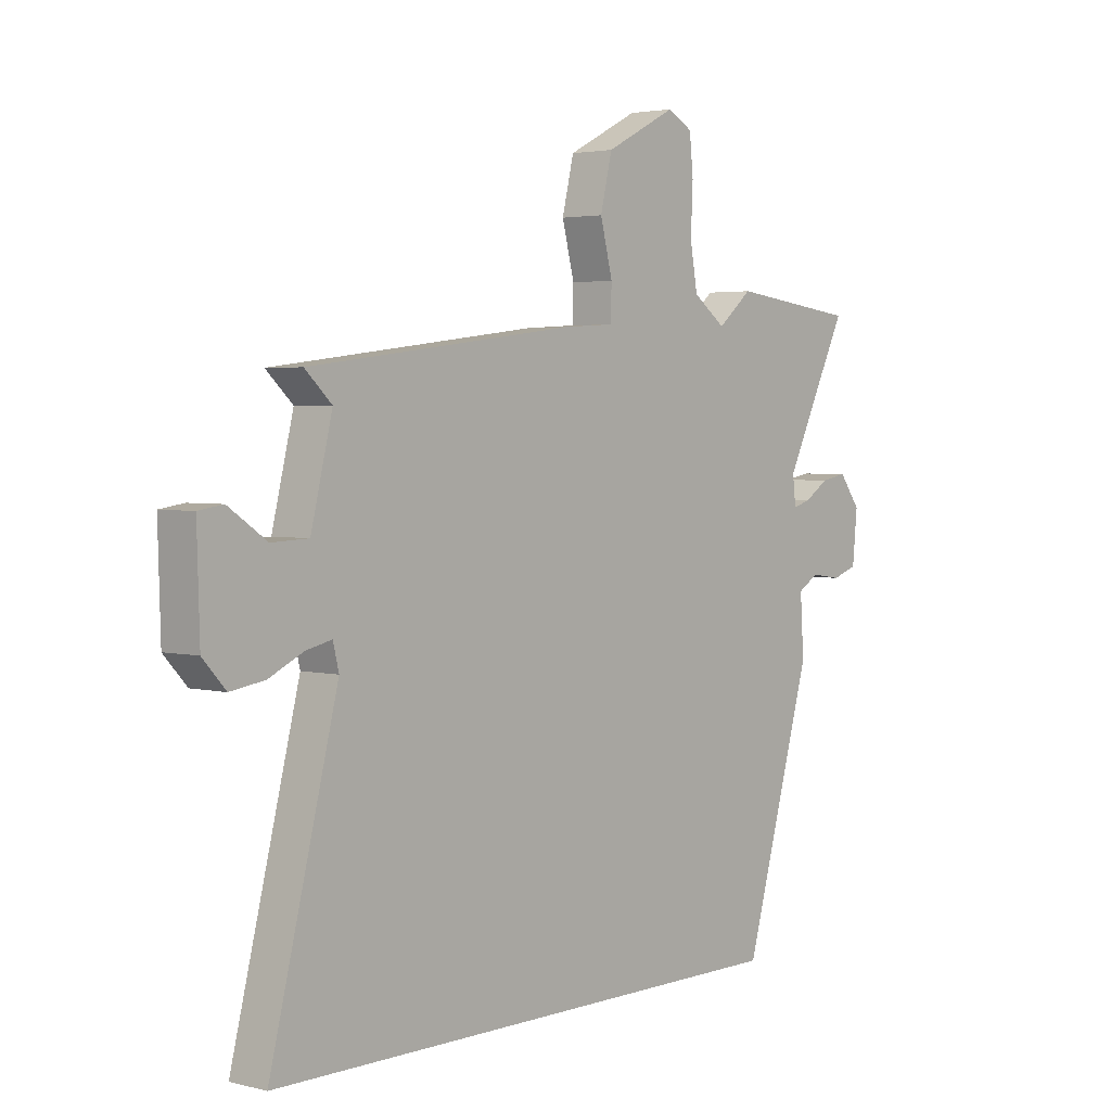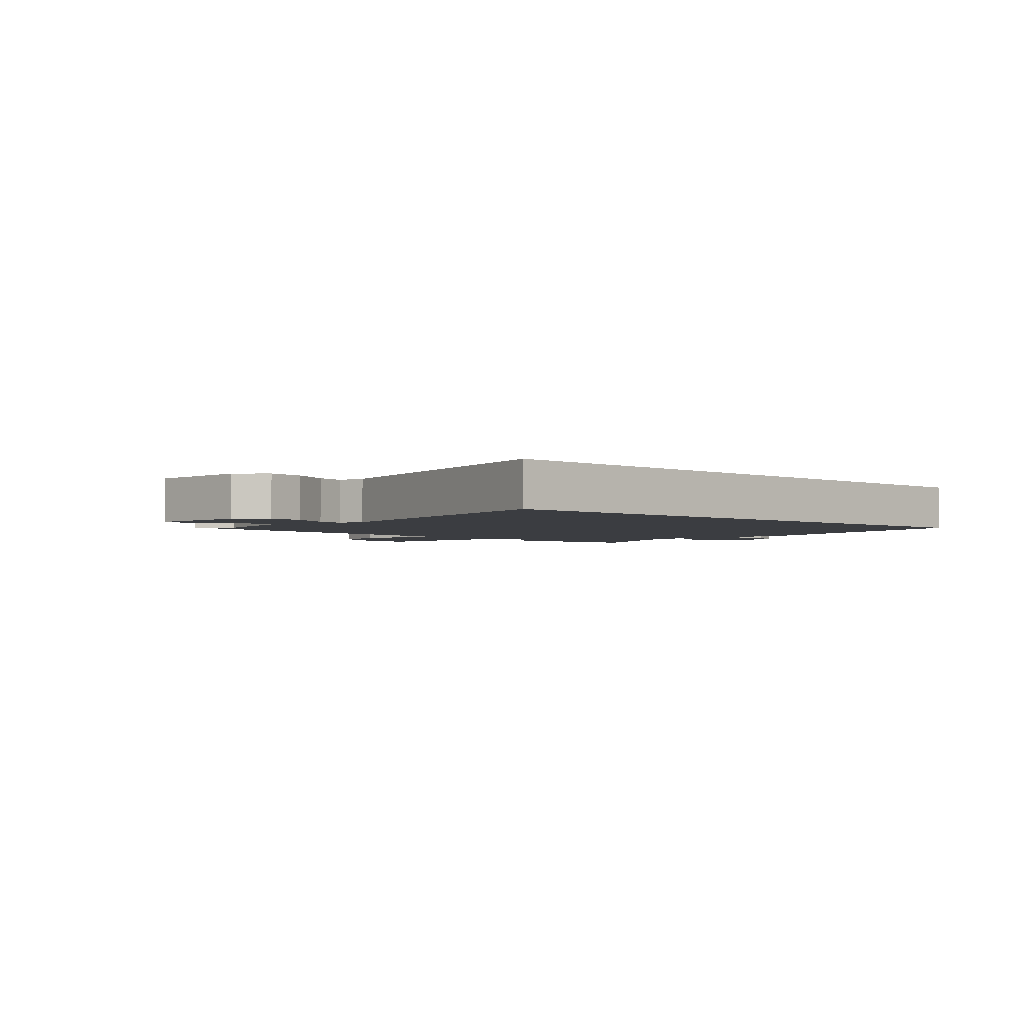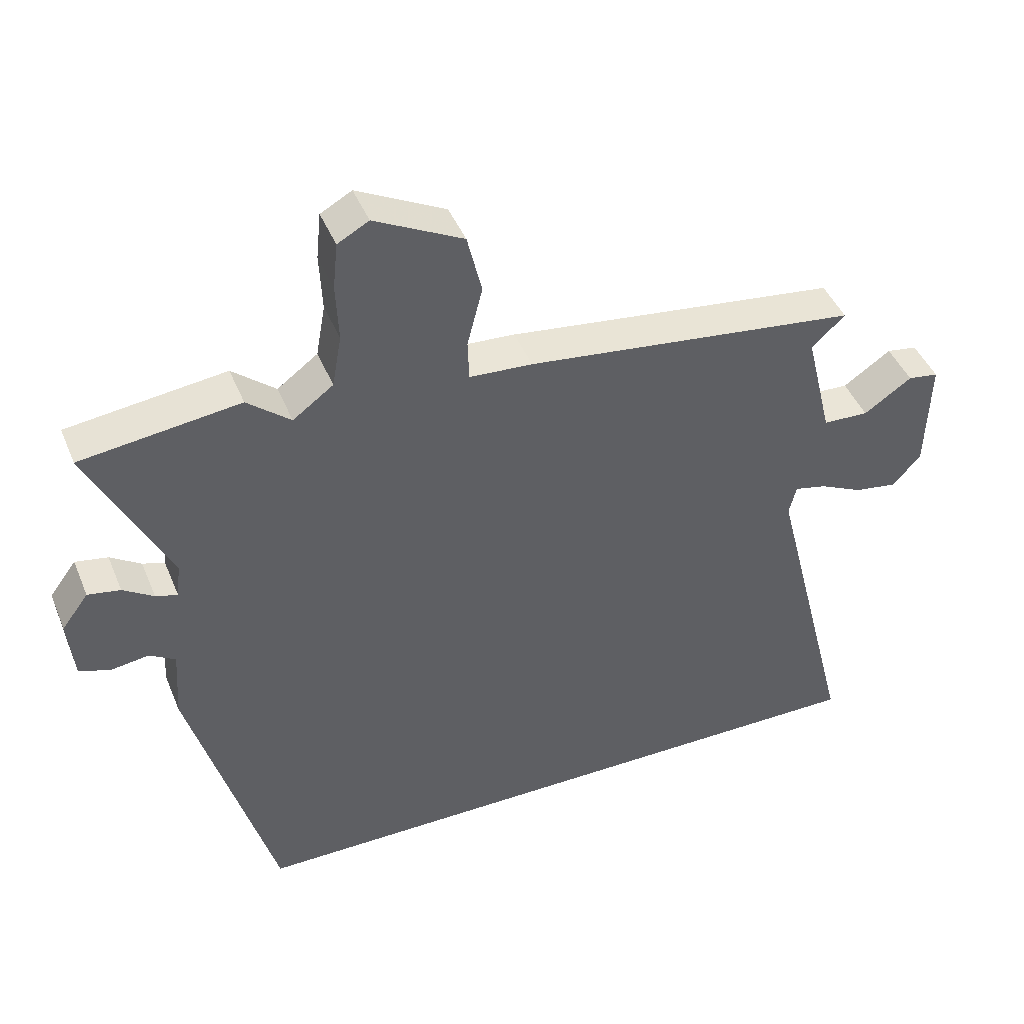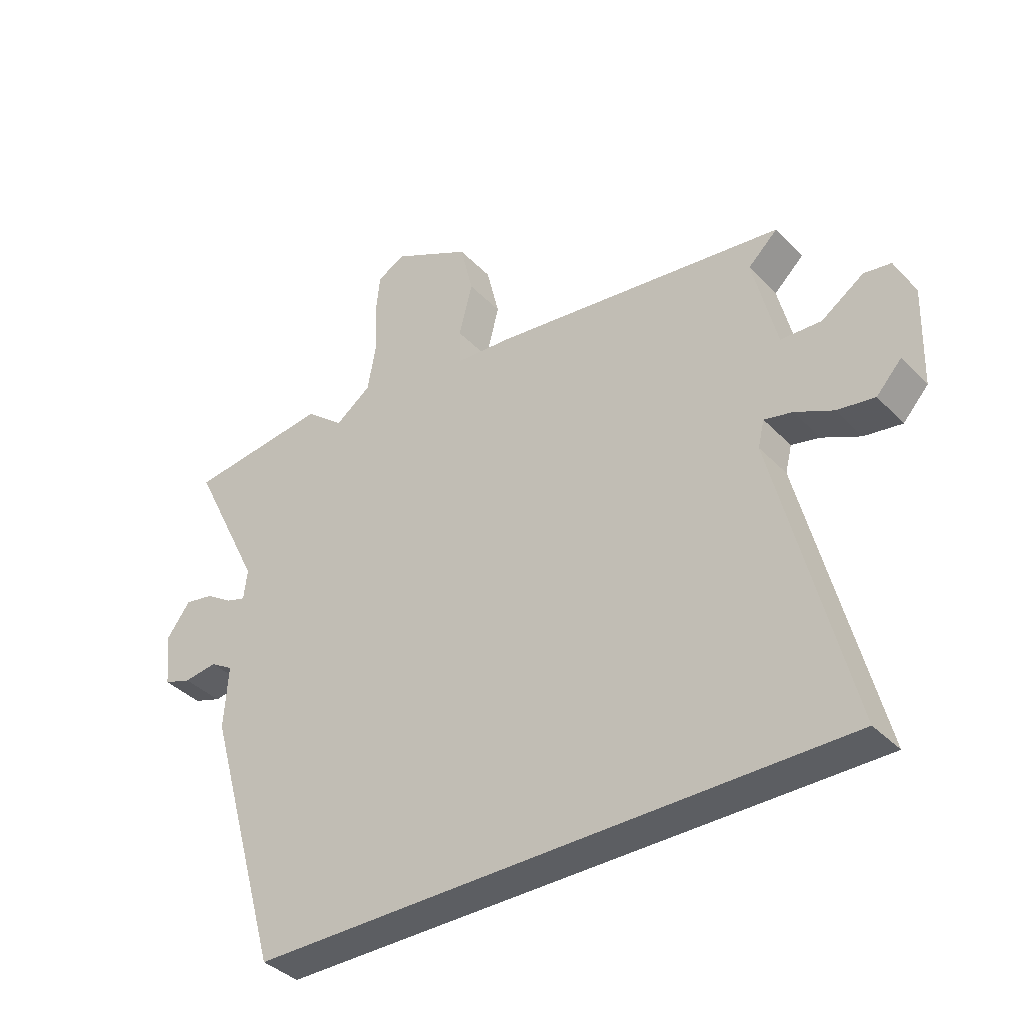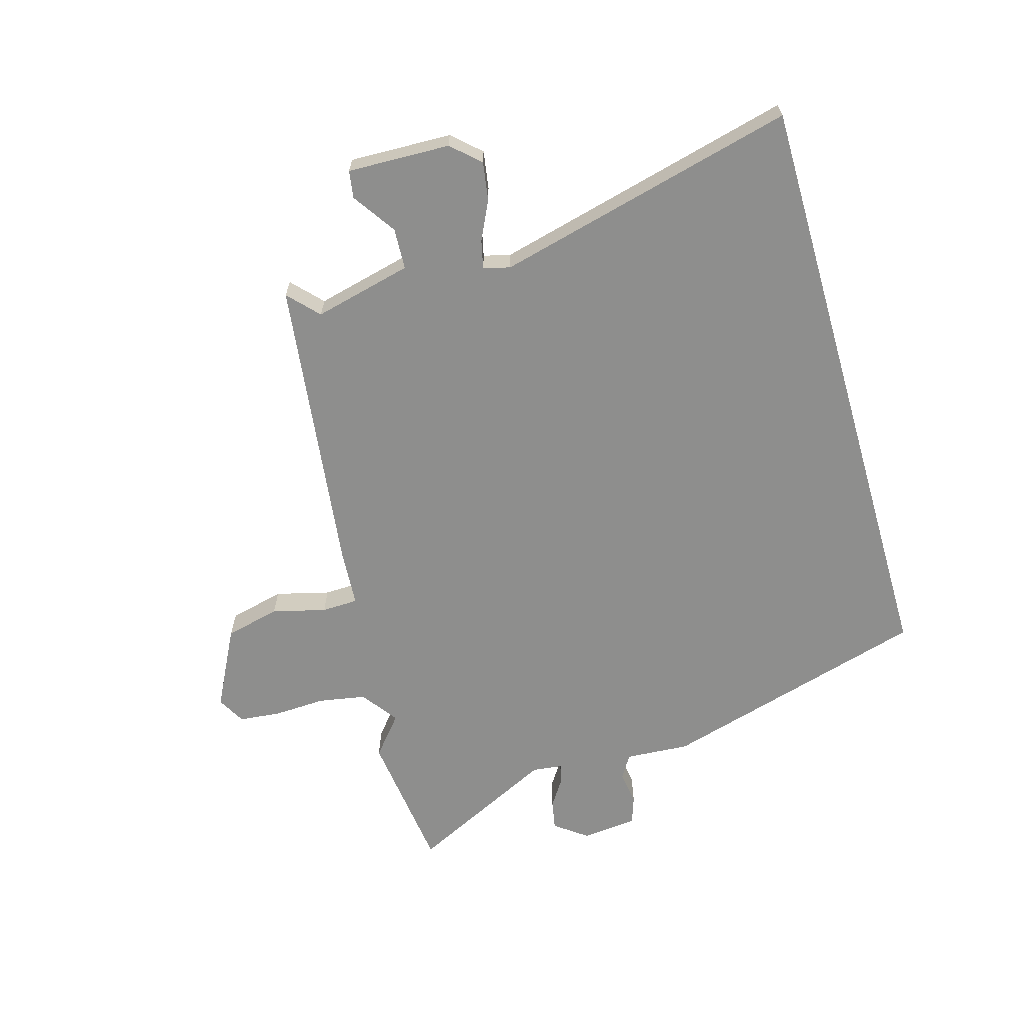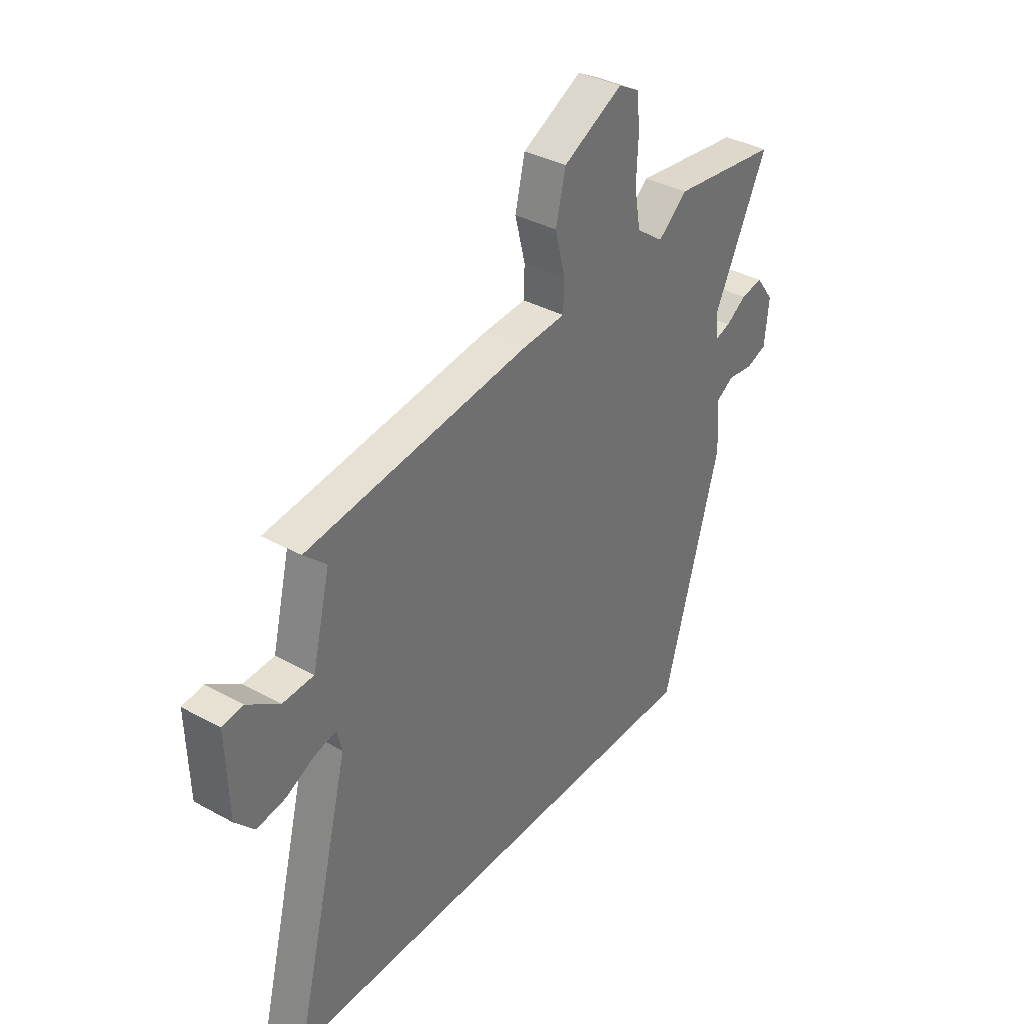
<metadata>
{"format":"obj","ext":"obj","renderer":"f3d","projection":"perspective","resolution":1024,"background":"white","views":[{"elev":3.1,"azim":130.5,"up":"+Z"},{"elev":-2.6,"azim":136.2,"up":"+Y"},{"elev":44.1,"azim":-21.5,"up":"+Z"},{"elev":-37.9,"azim":38.0,"up":"+Z"},{"elev":-64.9,"azim":106.1,"up":"+Y"},{"elev":36.3,"azim":125.7,"up":"+Z"}]}
</metadata>
<code>
v 0.532 0.07 0.388
v 0.482 0.07 0.341
v 0.522 0.07 0.177
v 0.591 0.07 0.174
v 0.663 0.07 0.223
v 0.709 0.07 0.216
v 0.704 0.07 0.044
v 0.661 0.07 -0.003
v 0.597 0.07 0.007
v 0.532 0.07 0.038
v 0.484 0.07 0.049
v 0.473 0.07 0.004
v 0.6 0.07 -0.5
v -0.408 0.07 -0.5
v -0.536 0.07 -0.051
v -0.529 0.07 0.057
v -0.568 0.07 0.081
v -0.625 0.07 0.073
v -0.672 0.07 0.089
v -0.681 0.07 0.182
v -0.641 0.07 0.236
v -0.592 0.07 0.227
v -0.546 0.07 0.197
v -0.513 0.07 0.187
v -0.507 0.07 0.239
v -0.627 0.07 0.484
v -0.388 0.07 0.514
v -0.323 0.07 0.46
v -0.262 0.07 0.505
v -0.248 0.07 0.584
v -0.252 0.07 0.671
v -0.245 0.07 0.741
v -0.198 0.07 0.767
v -0.065 0.07 0.699
v -0.043 0.07 0.607
v -0.066 0.07 0.517
v -0.064 0.07 0.456
v 0.031 0.07 0.45
v 0.532 0 0.388
v 0.482 0 0.341
v 0.522 0 0.177
v 0.591 0 0.174
v 0.663 0 0.223
v 0.709 0 0.216
v 0.704 0 0.044
v 0.661 0 -0.003
v 0.597 0 0.007
v 0.532 0 0.038
v 0.484 0 0.049
v 0.473 0 0.004
v 0.6 0 -0.5
v -0.408 0 -0.5
v -0.536 0 -0.051
v -0.529 0 0.057
v -0.568 0 0.081
v -0.625 0 0.073
v -0.672 0 0.089
v -0.681 0 0.182
v -0.641 0 0.236
v -0.592 0 0.227
v -0.546 0 0.197
v -0.513 0 0.187
v -0.507 0 0.239
v -0.627 0 0.484
v -0.388 0 0.514
v -0.323 0 0.46
v -0.262 0 0.505
v -0.248 0 0.584
v -0.252 0 0.671
v -0.245 0 0.741
v -0.198 0 0.767
v -0.065 0 0.699
v -0.043 0 0.607
v -0.066 0 0.517
v -0.064 0 0.456
v 0.031 0 0.45
f 37 38 1 2
f 33 34 35 36
f 33 36 37
f 30 31 32 33
f 29 30 33 37
f 28 29 37
f 25 26 27 28
f 24 25 28 37
f 20 21 22 23
f 20 23 24
f 17 18 19 20
f 16 17 20 24
f 12 13 14 15
f 11 12 15 16
f 7 8 9 10
f 7 10 11
f 4 5 6 7
f 3 4 7 11
f 11 16 24 37
f 2 3 11 37
f 40 39 76 75
f 74 73 72 71
f 75 74 71
f 71 70 69 68
f 75 71 68 67
f 75 67 66
f 66 65 64 63
f 75 66 63 62
f 61 60 59 58
f 62 61 58
f 58 57 56 55
f 62 58 55 54
f 53 52 51 50
f 54 53 50 49
f 48 47 46 45
f 49 48 45
f 45 44 43 42
f 49 45 42 41
f 75 62 54 49
f 75 49 41 40
f 1 39 40 2
f 2 40 41 3
f 3 41 42 4
f 4 42 43 5
f 5 43 44 6
f 6 44 45 7
f 7 45 46 8
f 8 46 47 9
f 9 47 48 10
f 10 48 49 11
f 11 49 50 12
f 12 50 51 13
f 13 51 52 14
f 14 52 53 15
f 15 53 54 16
f 16 54 55 17
f 17 55 56 18
f 18 56 57 19
f 19 57 58 20
f 20 58 59 21
f 21 59 60 22
f 22 60 61 23
f 23 61 62 24
f 24 62 63 25
f 25 63 64 26
f 26 64 65 27
f 27 65 66 28
f 28 66 67 29
f 29 67 68 30
f 30 68 69 31
f 31 69 70 32
f 32 70 71 33
f 33 71 72 34
f 34 72 73 35
f 35 73 74 36
f 36 74 75 37
f 37 75 76 38
f 38 76 39 1

</code>
